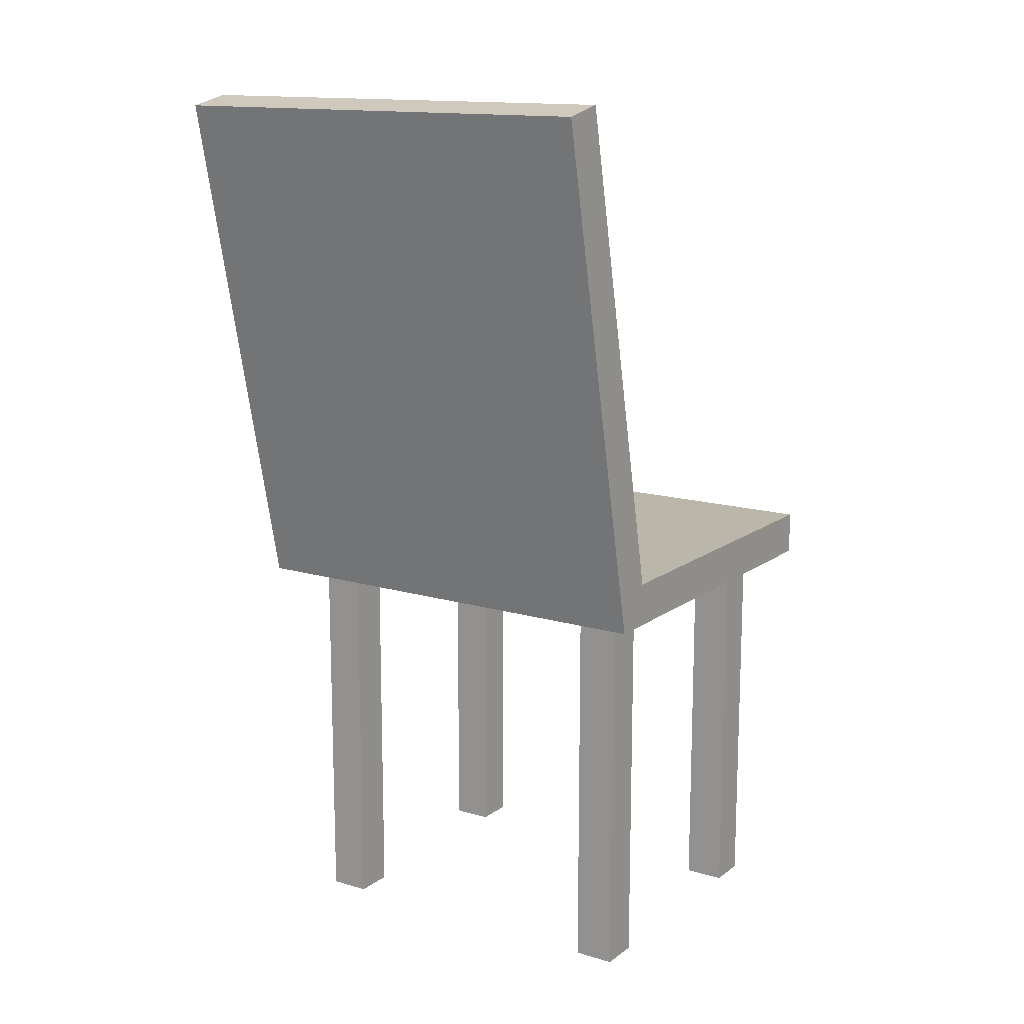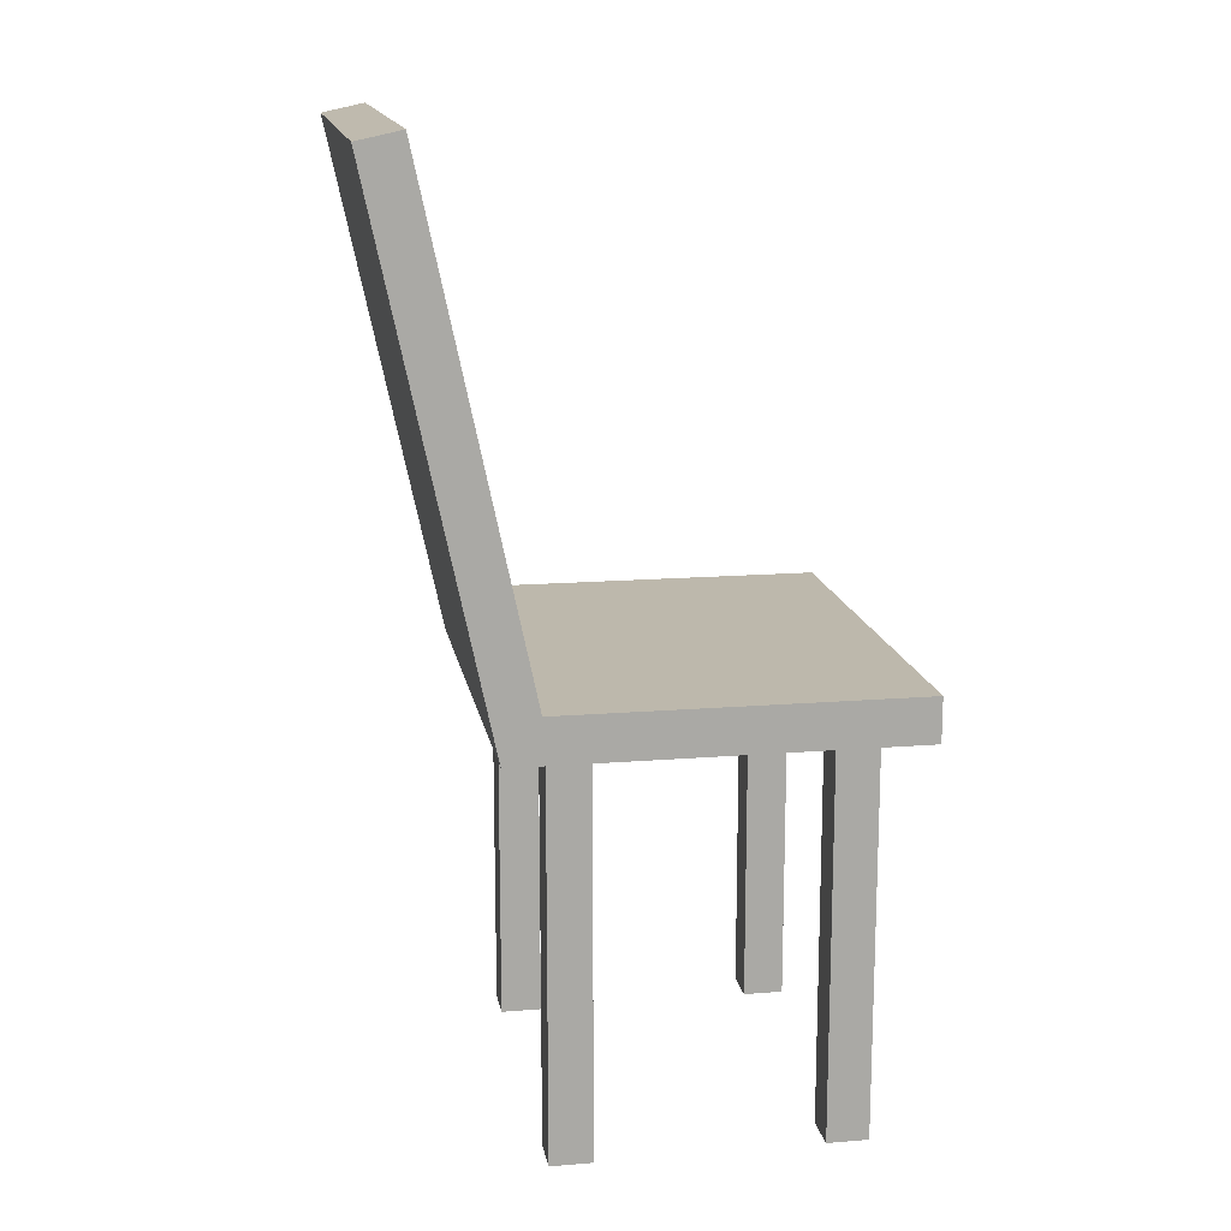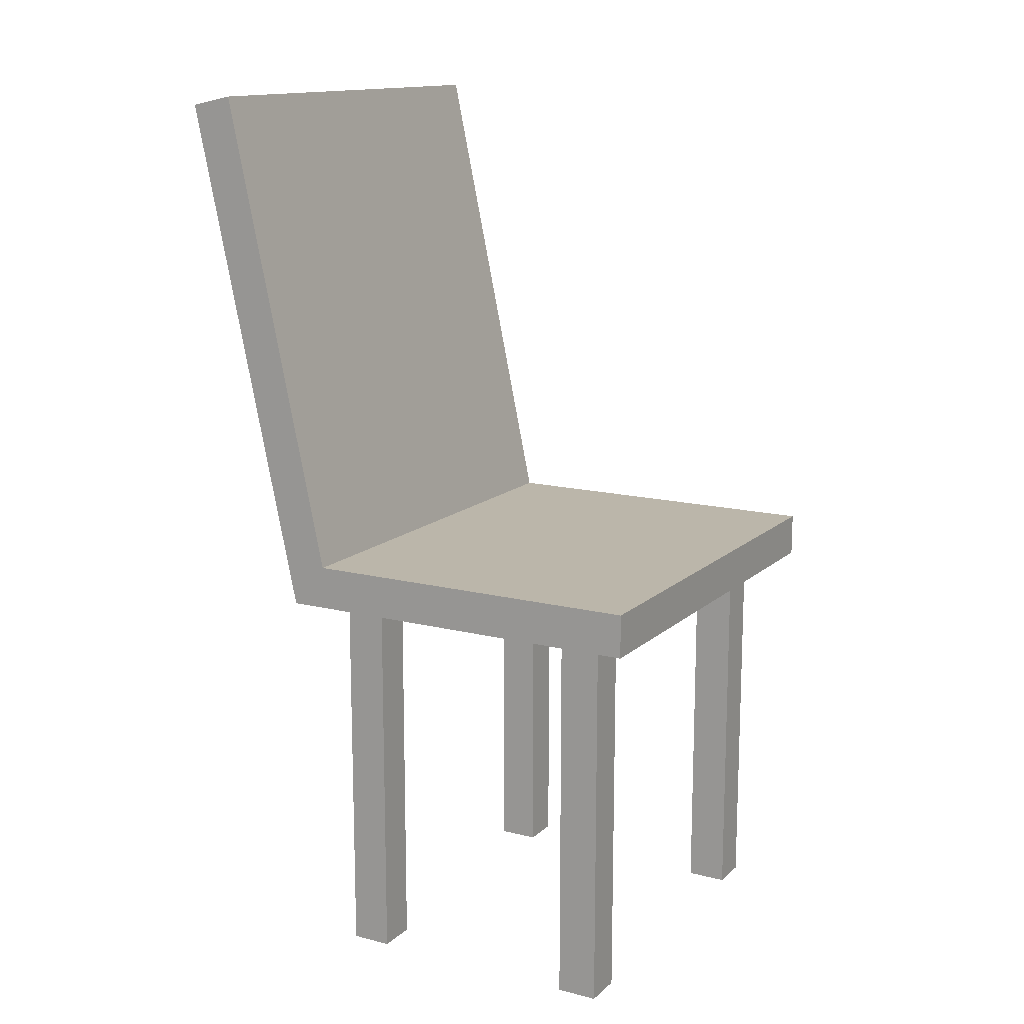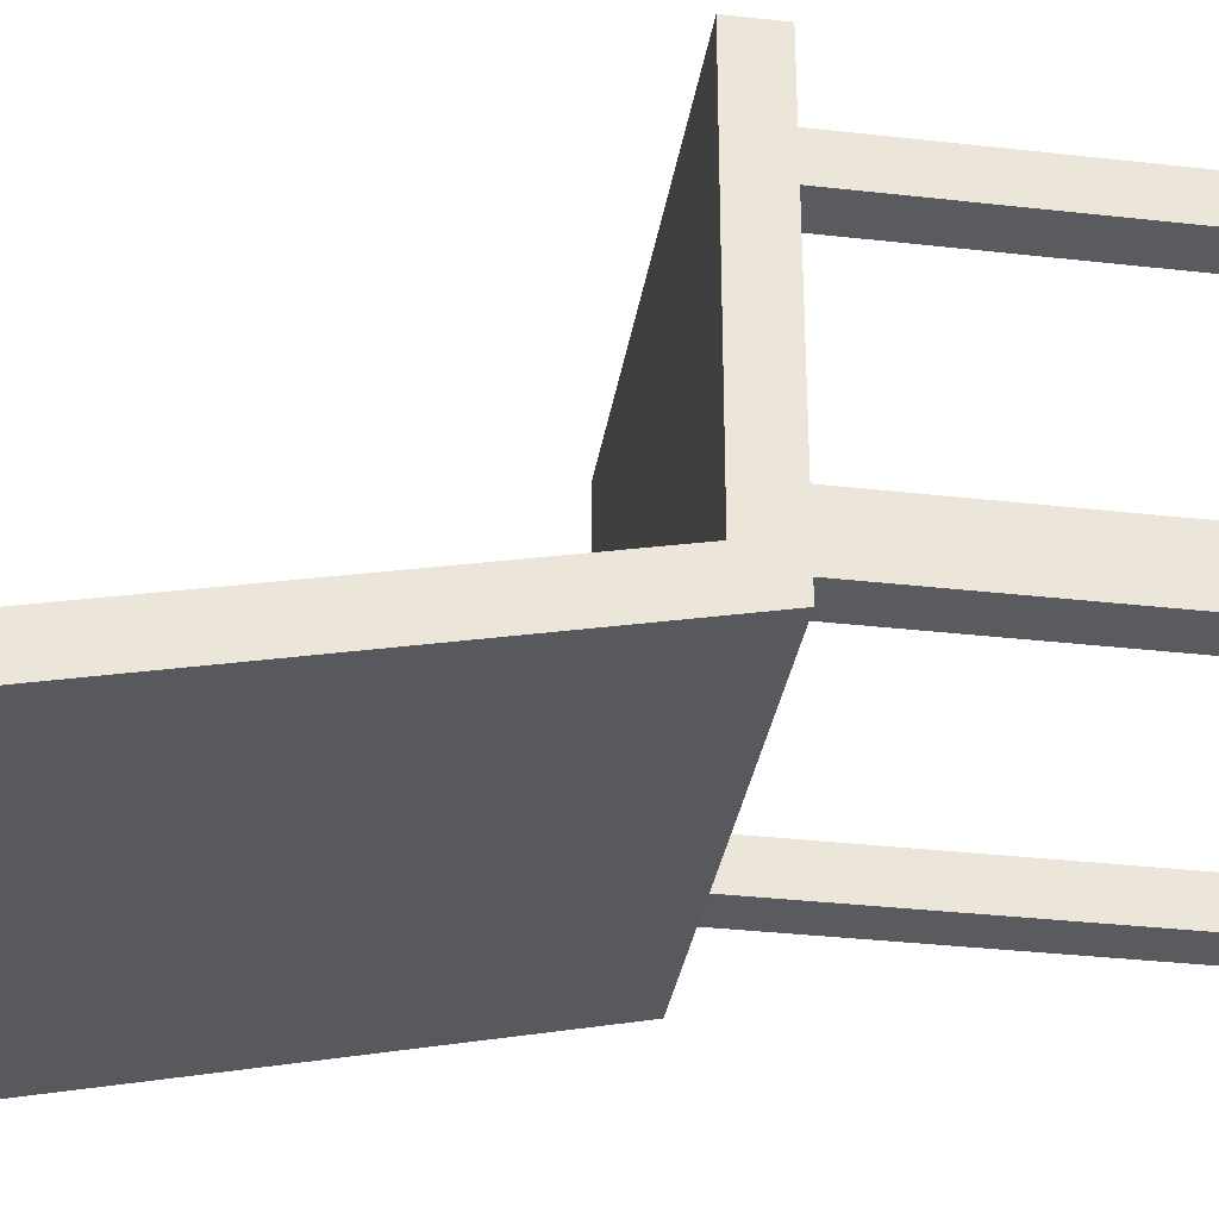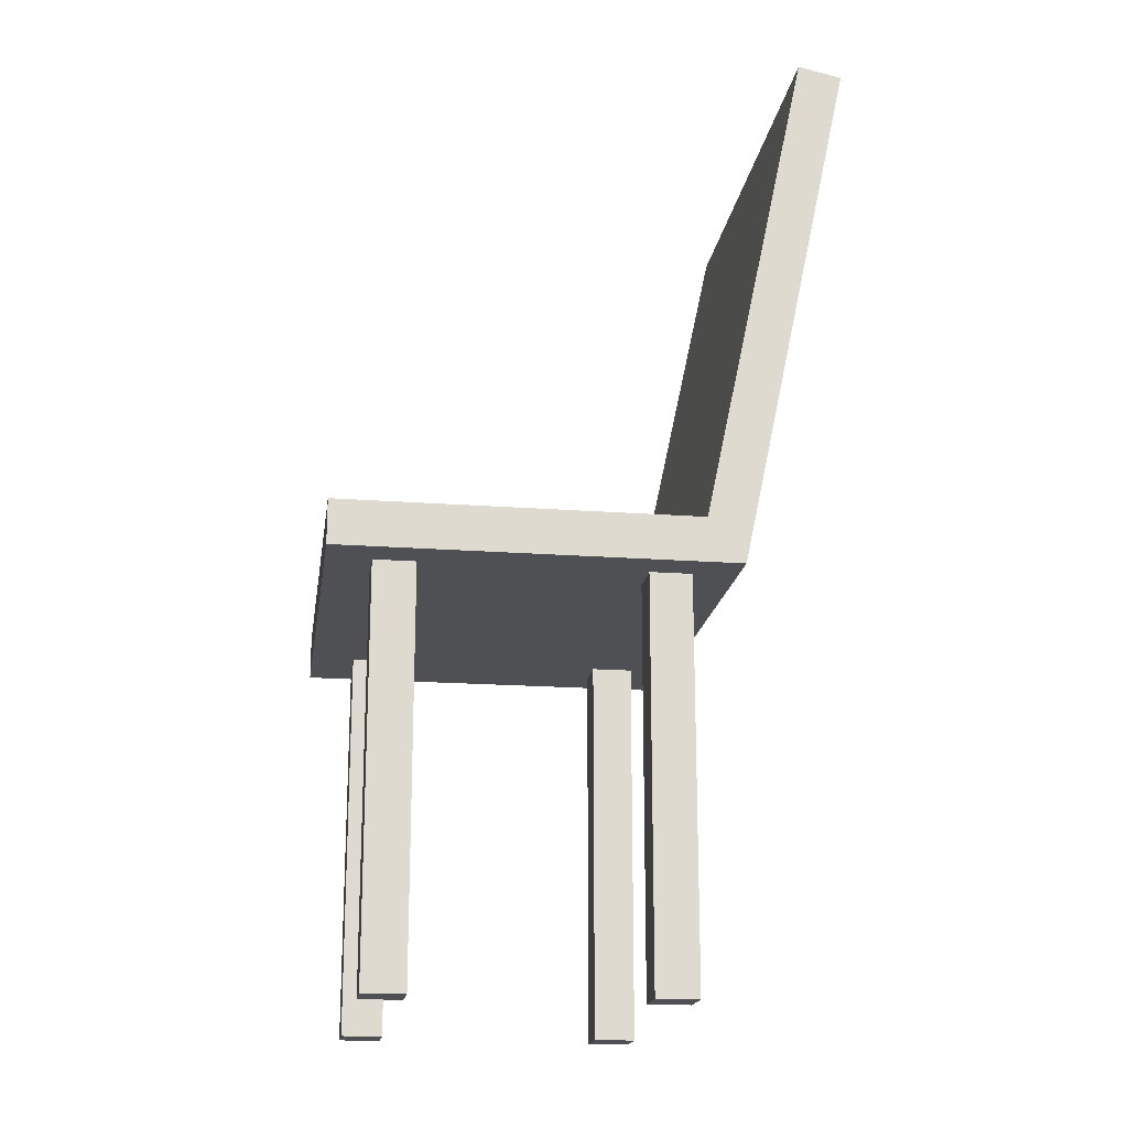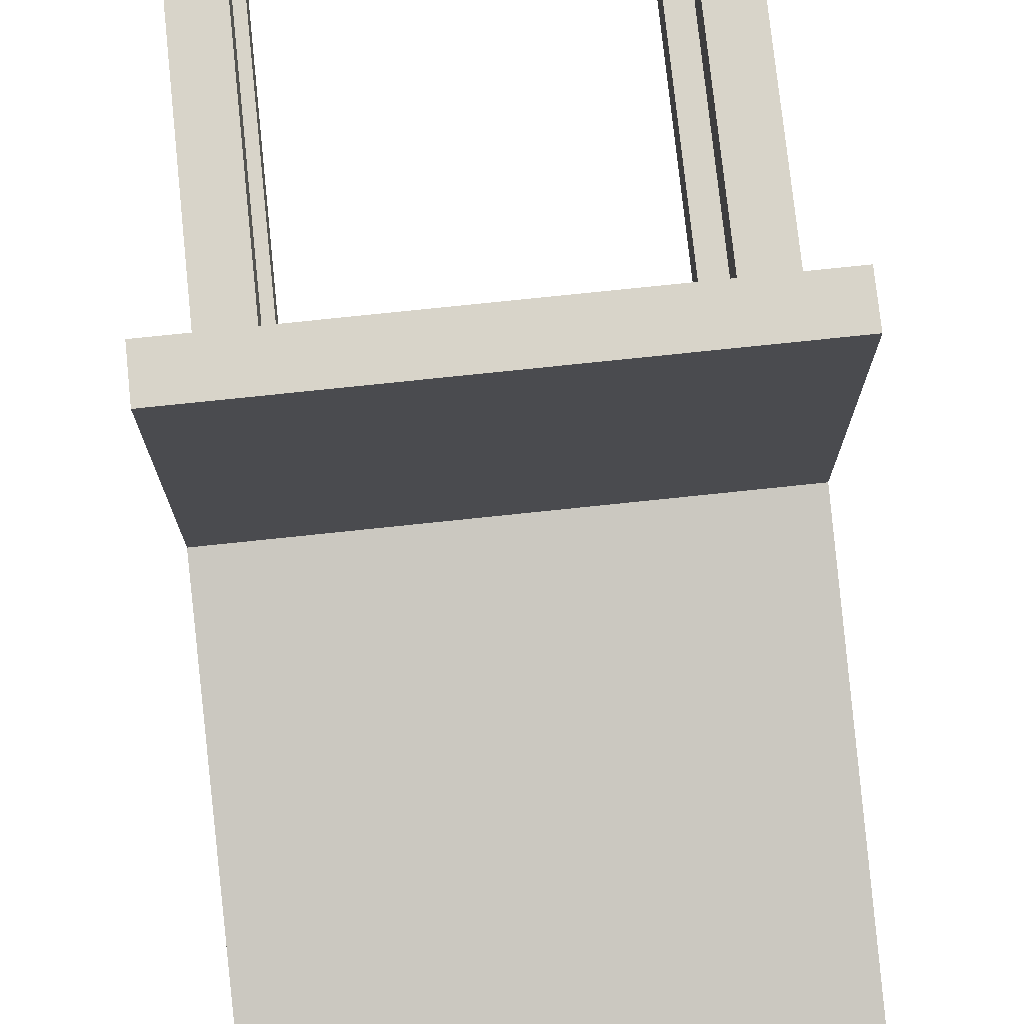
<metadata>
{"format":"obj","ext":"obj","renderer":"f3d","projection":"perspective","resolution":1024,"background":"white","views":[{"elev":14.1,"azim":-146.8,"up":"+Y"},{"elev":14.9,"azim":-99.9,"up":"+Y"},{"elev":14.0,"azim":-60.7,"up":"+Y"},{"elev":-33.1,"azim":-98.9,"up":"+Z"},{"elev":-18.5,"azim":81.8,"up":"+Y"},{"elev":75.7,"azim":174.0,"up":"+Z"}]}
</metadata>
<code>
o Cube
v -0.1174 -0.007576 0.1
v -0.1174 0.01518 0.1
v -0.1174 -0.007576 -0.1
v -0.1174 0.01518 -0.1
v 0.1174 -0.007576 0.1
v 0.1174 0.01518 0.1
v 0.1174 -0.007576 -0.1
v 0.1174 0.01518 -0.1
v -0.1174 0.2668 -0.1352
v -0.1174 0.262 -0.1575
v -0.1174 -0.002834 -0.07774
v -0.1174 -0.007576 -0.1
v 0.1174 0.2668 -0.1352
v 0.1174 0.262 -0.1575
v 0.1174 -0.002834 -0.07774
v 0.1174 -0.007576 -0.1
v 0.07688 -0.2115 0.07762
v 0.07688 -0.005198 0.07762
v 0.07688 -0.2115 0.05628
v 0.07688 -0.005198 0.05628
v 0.09822 -0.2115 0.07762
v 0.09822 -0.005198 0.07762
v 0.09822 -0.2115 0.05628
v 0.09822 -0.005198 0.05628
v -0.07688 -0.2115 0.07762
v -0.07688 -0.005198 0.07762
v -0.07688 -0.2115 0.05628
v -0.07688 -0.005198 0.05628
v -0.09822 -0.2115 0.07762
v -0.09822 -0.005198 0.07762
v -0.09822 -0.2115 0.05628
v -0.09822 -0.005198 0.05628
v 0.07688 -0.2115 -0.07762
v 0.07688 -0.005198 -0.07762
v 0.07688 -0.2115 -0.05628
v 0.07688 -0.005198 -0.05628
v 0.09822 -0.2115 -0.07762
v 0.09822 -0.005198 -0.07762
v 0.09822 -0.2115 -0.05628
v 0.09822 -0.005198 -0.05628
v -0.07688 -0.2115 -0.07762
v -0.07688 -0.005198 -0.07762
v -0.07688 -0.2115 -0.05628
v -0.07688 -0.005198 -0.05628
v -0.09822 -0.2115 -0.07762
v -0.09822 -0.005198 -0.07762
v -0.09822 -0.2115 -0.05628
v -0.09822 -0.005198 -0.05628
f 3 7 5 1
f 5 6 2 1
f 7 8 6 5
f 1 2 4 3
f 8 4 2 6
f 11 15 13 9
f 13 14 10 9
f 15 16 14 13
f 9 10 12 11
f 16 12 10 14
f 17 18 20 19
f 19 20 24 23
f 23 24 22 21
f 21 22 18 17
f 19 23 21 17
f 25 27 28 26
f 27 31 32 28
f 31 29 30 32
f 29 25 26 30
f 27 25 29 31
f 33 35 36 34
f 35 39 40 36
f 39 37 38 40
f 37 33 34 38
f 35 33 37 39
f 41 42 44 43
f 43 44 48 47
f 47 48 46 45
f 45 46 42 41
f 43 47 45 41

</code>
